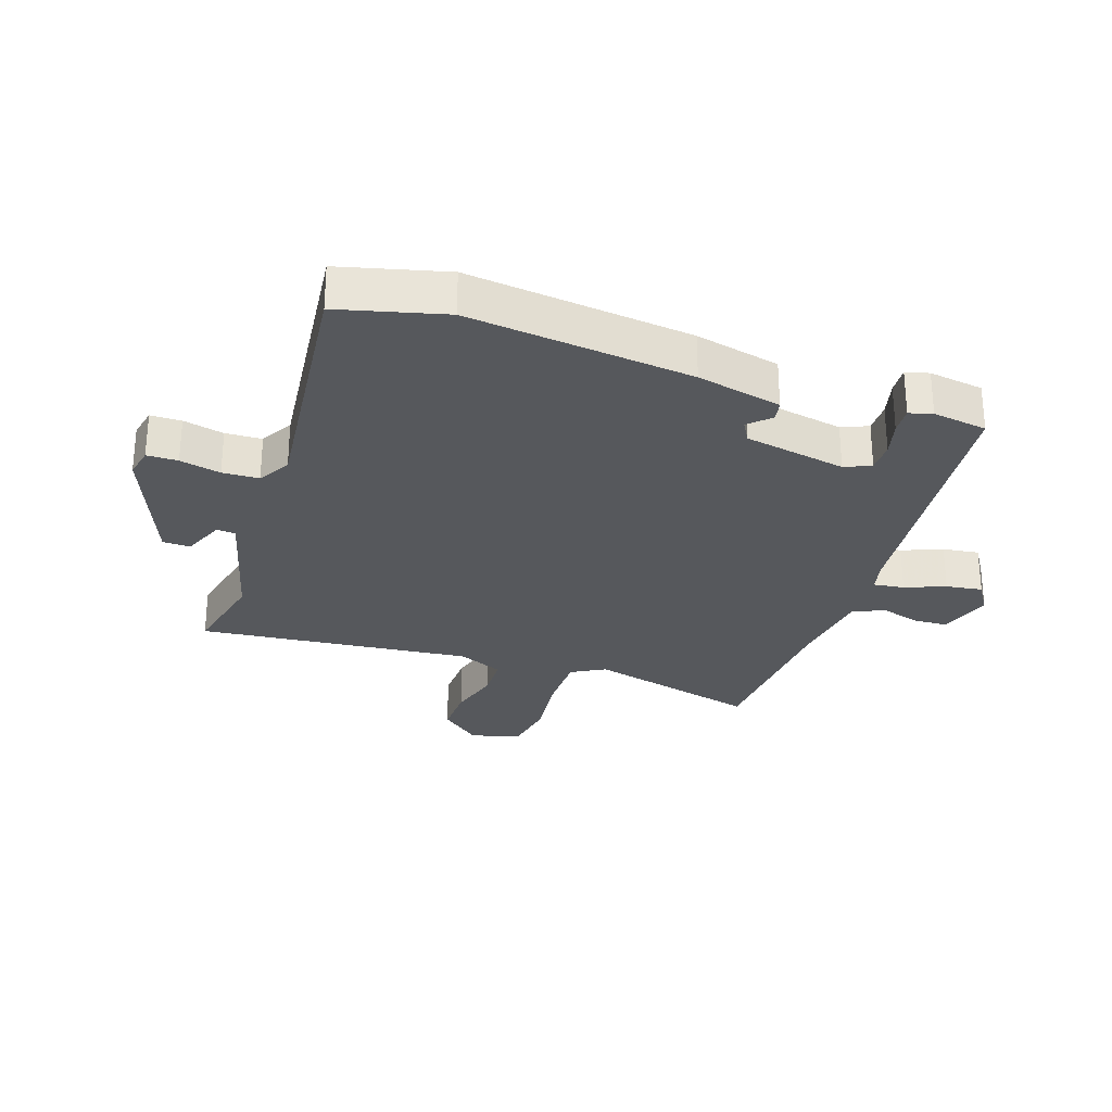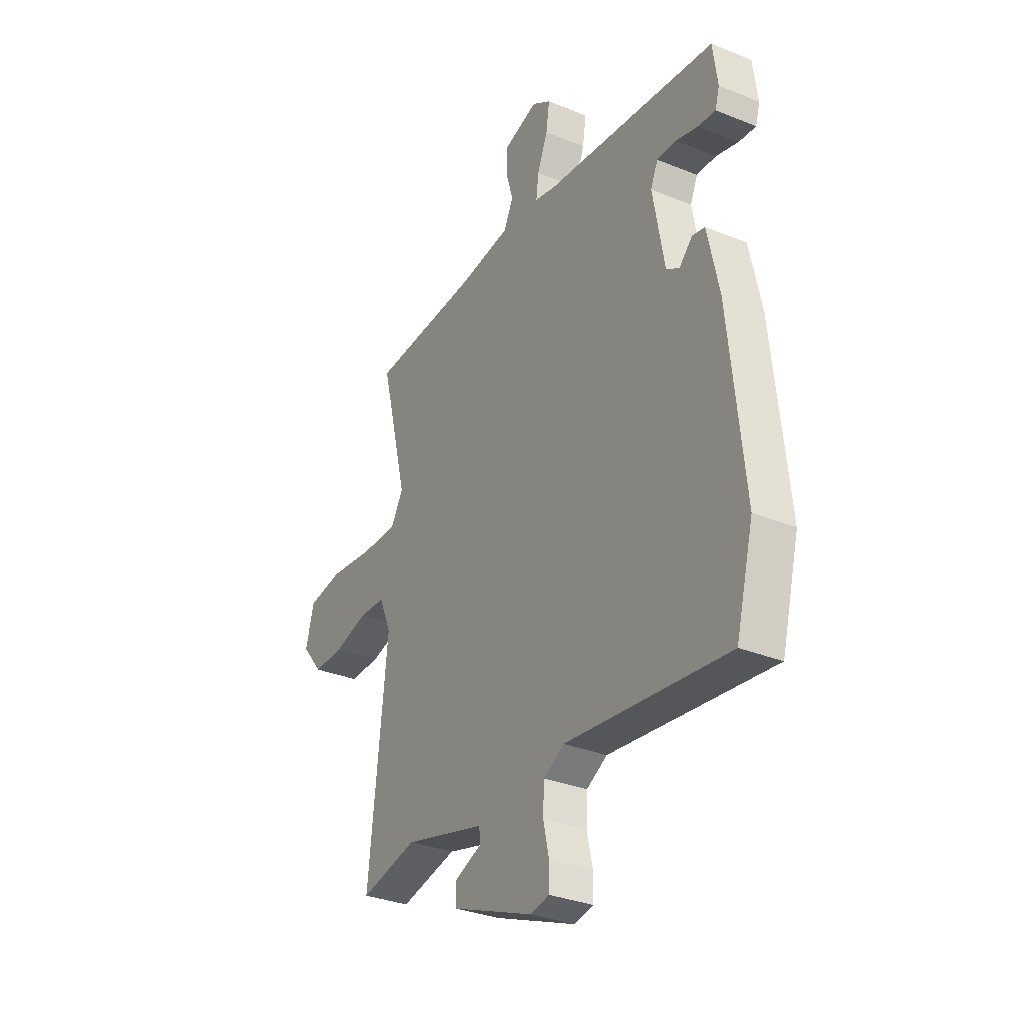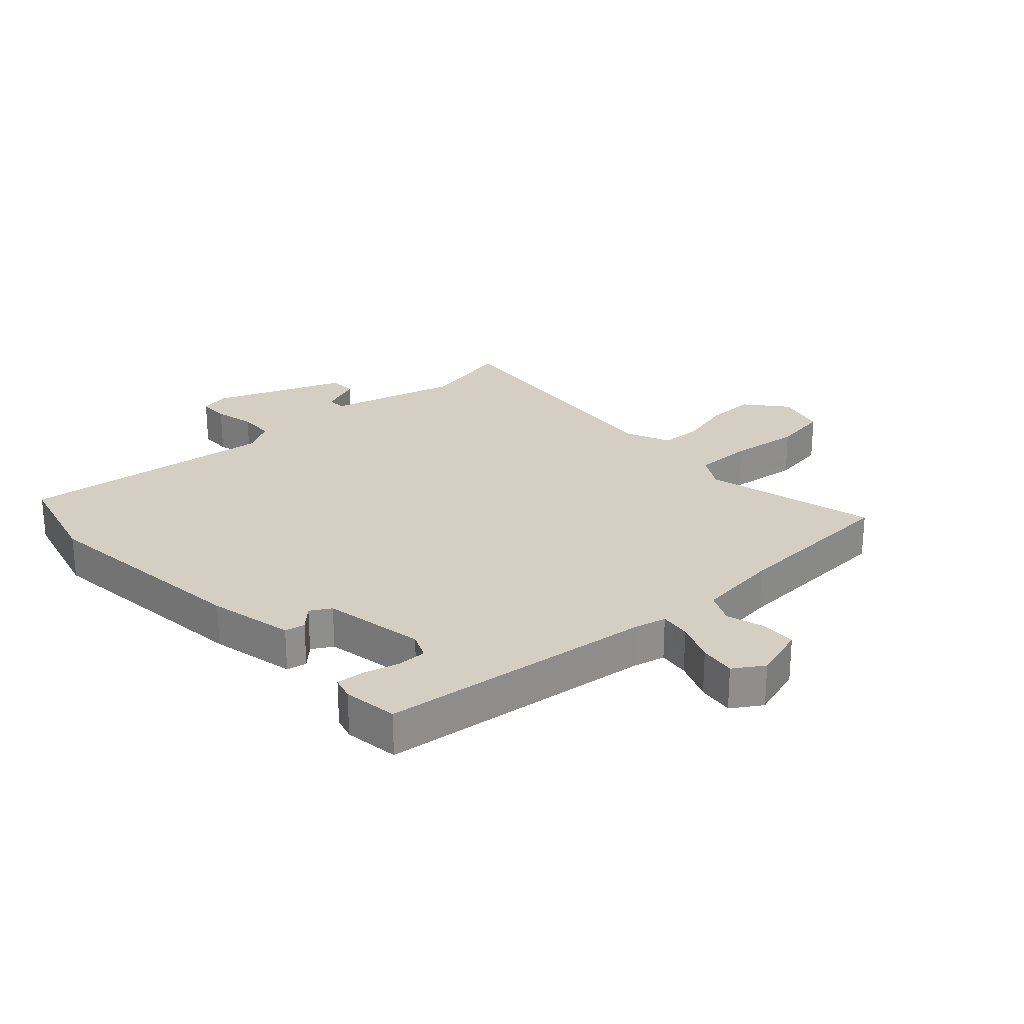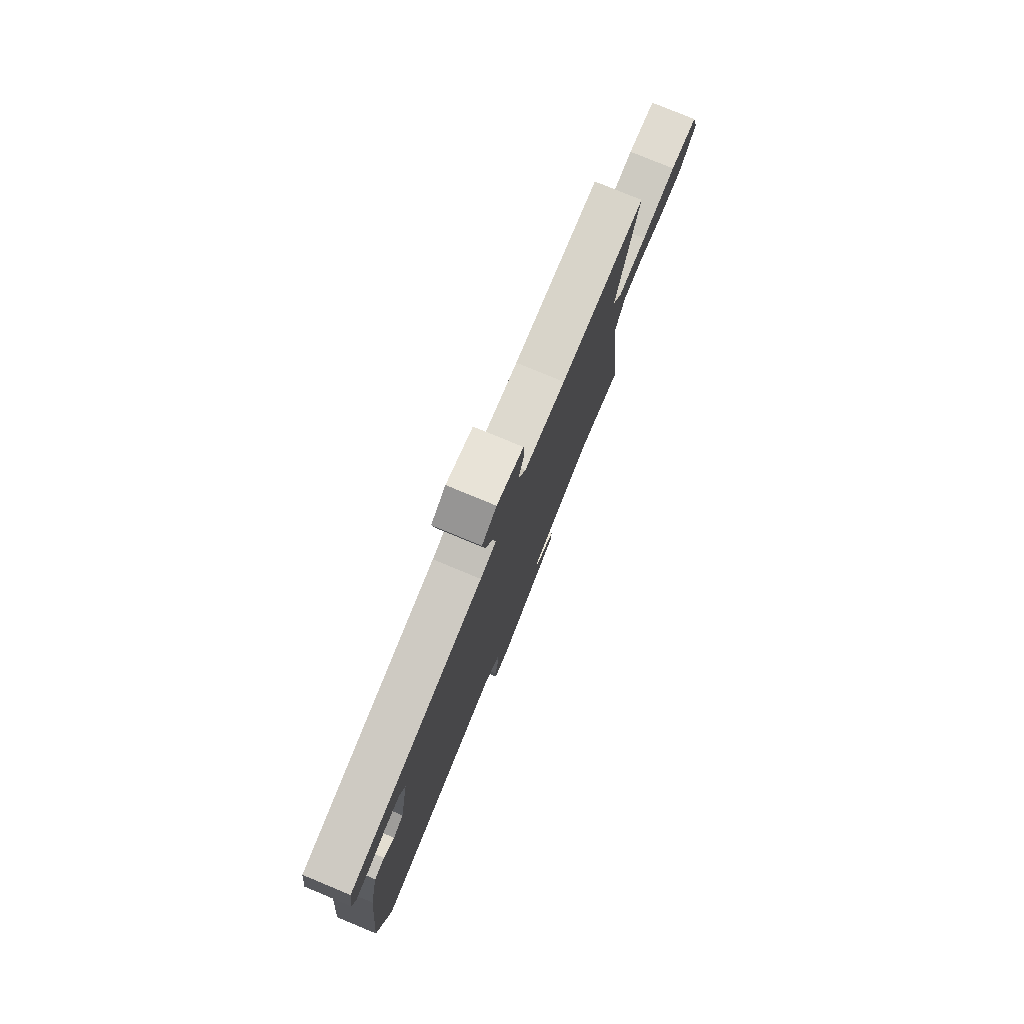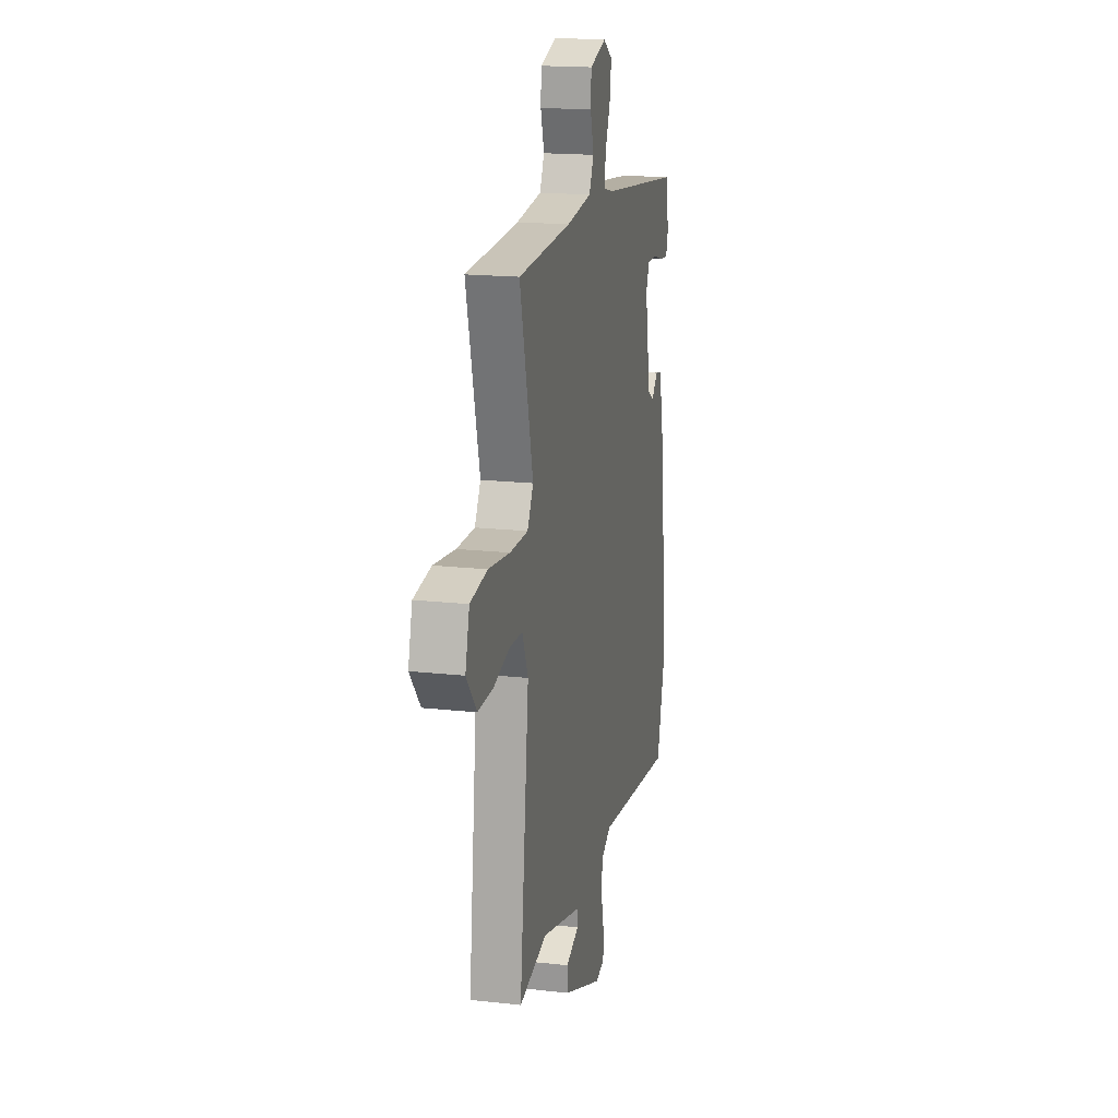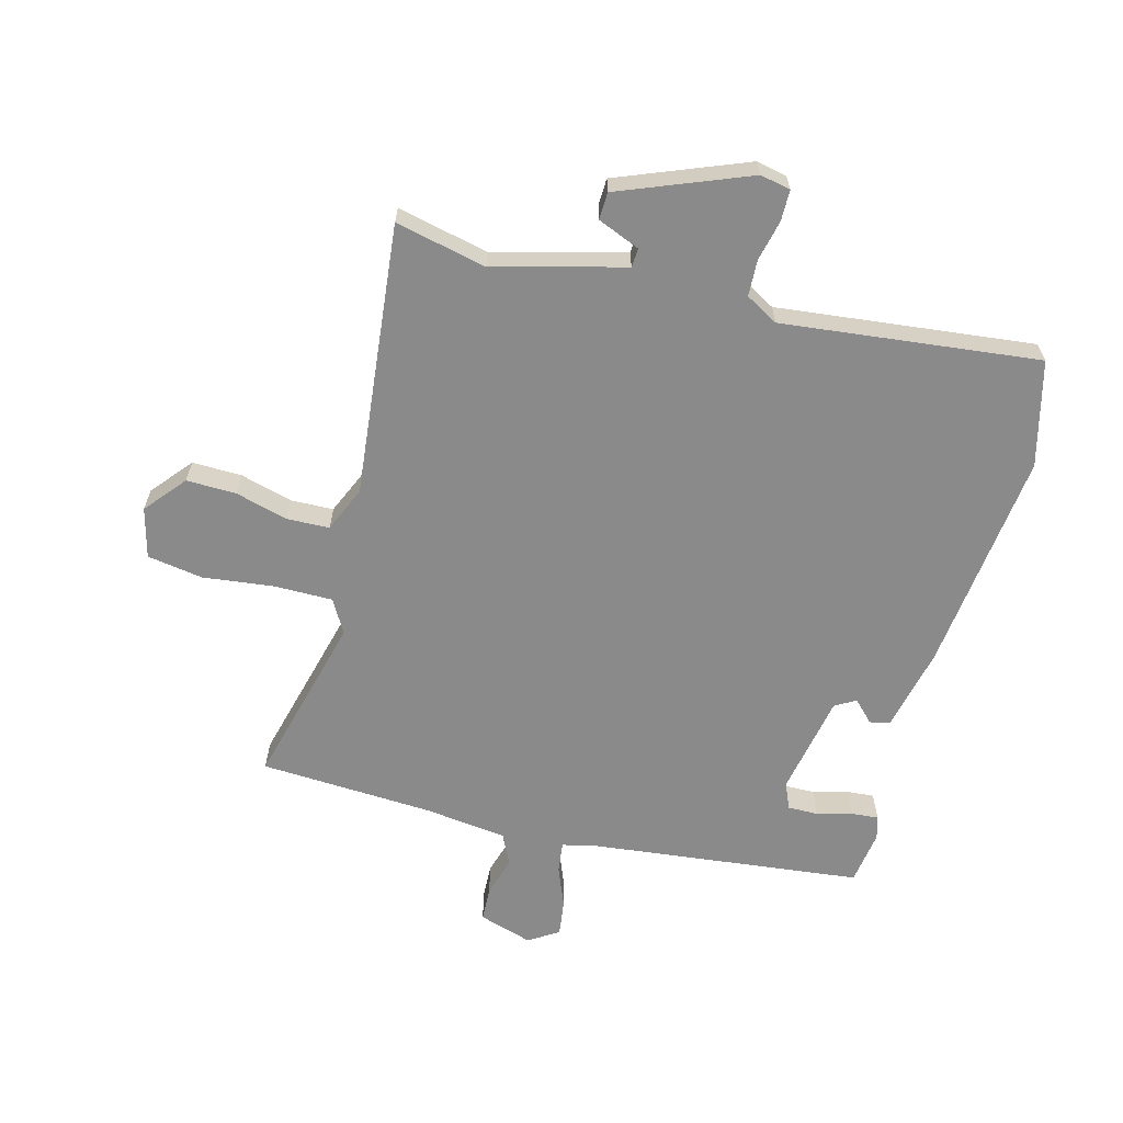
<metadata>
{"format":"obj","ext":"obj","renderer":"f3d","projection":"perspective","resolution":1024,"background":"white","views":[{"elev":-28.0,"azim":-109.3,"up":"+Y"},{"elev":-32.0,"azim":-119.7,"up":"+Z"},{"elev":25.4,"azim":-42.8,"up":"+Y"},{"elev":78.5,"azim":-67.5,"up":"+Z"},{"elev":17.8,"azim":102.4,"up":"+Z"},{"elev":-63.5,"azim":164.7,"up":"+Y"}]}
</metadata>
<code>
v 0.529 0.07 0.483
v 0.458 0.07 0.198
v 0.49 0.07 0.143
v 0.587 0.07 0.144
v 0.703 0.07 0.159
v 0.795 0.07 0.145
v 0.817 0.07 0.063
v 0.762 0.07 -0.004
v 0.68 0.07 -0.003
v 0.593 0.07 0.02
v 0.523 0.07 0.017
v 0.491 0.07 -0.058
v 0.541 0.07 -0.508
v 0.391 0.07 -0.476
v 0.177 0.07 -0.534
v 0.175 0.07 -0.565
v 0.245 0.07 -0.593
v 0.244 0.07 -0.638
v 0.031 0.07 -0.724
v -0.019 0.07 -0.714
v -0.02 0.07 -0.663
v -0.005 0.07 -0.596
v -0.008 0.07 -0.536
v -0.062 0.07 -0.506
v -0.485 0.07 -0.557
v -0.531 0.07 -0.384
v -0.493 0.07 -0.016
v -0.463 0.07 0.124
v -0.43 0.07 0.131
v -0.396 0.07 0.097
v -0.362 0.07 0.117
v -0.332 0.07 0.285
v -0.351 0.07 0.328
v -0.401 0.07 0.327
v -0.459 0.07 0.311
v -0.504 0.07 0.307
v -0.515 0.07 0.345
v -0.503 0.07 0.435
v -0.051 0.07 0.49
v 0.002 0.07 0.503
v -0.005 0.07 0.554
v -0.032 0.07 0.62
v -0.041 0.07 0.68
v 0.008 0.07 0.712
v 0.097 0.07 0.685
v 0.1 0.07 0.628
v 0.081 0.07 0.563
v 0.106 0.07 0.512
v 0.243 0.07 0.496
v 0.529 0 0.483
v 0.458 0 0.198
v 0.49 0 0.143
v 0.587 0 0.144
v 0.703 0 0.159
v 0.795 0 0.145
v 0.817 0 0.063
v 0.762 0 -0.004
v 0.68 0 -0.003
v 0.593 0 0.02
v 0.523 0 0.017
v 0.491 0 -0.058
v 0.541 0 -0.508
v 0.391 0 -0.476
v 0.177 0 -0.534
v 0.175 0 -0.565
v 0.245 0 -0.593
v 0.244 0 -0.638
v 0.031 0 -0.724
v -0.019 0 -0.714
v -0.02 0 -0.663
v -0.005 0 -0.596
v -0.008 0 -0.536
v -0.062 0 -0.506
v -0.485 0 -0.557
v -0.531 0 -0.384
v -0.493 0 -0.016
v -0.463 0 0.124
v -0.43 0 0.131
v -0.396 0 0.097
v -0.362 0 0.117
v -0.332 0 0.285
v -0.351 0 0.328
v -0.401 0 0.327
v -0.459 0 0.311
v -0.504 0 0.307
v -0.515 0 0.345
v -0.503 0 0.435
v -0.051 0 0.49
v 0.002 0 0.503
v -0.005 0 0.554
v -0.032 0 0.62
v -0.041 0 0.68
v 0.008 0 0.712
v 0.097 0 0.685
v 0.1 0 0.628
v 0.081 0 0.563
v 0.106 0 0.512
v 0.243 0 0.496
f 44 45 46 47
f 42 43 44 47
f 41 42 47 48
f 40 41 48
f 39 40 48 49
f 34 35 36 37
f 33 34 37 38
f 27 28 29 30
f 27 30 31
f 24 25 26 27
f 23 24 27 31
f 19 20 21 22
f 19 22 23
f 16 17 18 19
f 15 16 19 23
f 14 15 23 31
f 12 13 14 31
f 7 8 9 10
f 7 10 11
f 4 5 6 7
f 3 4 7 11
f 2 3 11 12
f 49 1 2
f 33 38 39 49
f 32 33 49 2
f 2 12 31 32
f 96 95 94 93
f 96 93 92 91
f 97 96 91 90
f 97 90 89
f 98 97 89 88
f 86 85 84 83
f 87 86 83 82
f 79 78 77 76
f 80 79 76
f 76 75 74 73
f 80 76 73 72
f 71 70 69 68
f 72 71 68
f 68 67 66 65
f 72 68 65 64
f 80 72 64 63
f 80 63 62 61
f 59 58 57 56
f 60 59 56
f 56 55 54 53
f 60 56 53 52
f 61 60 52 51
f 51 50 98
f 98 88 87 82
f 51 98 82 81
f 81 80 61 51
f 1 50 51 2
f 2 51 52 3
f 3 52 53 4
f 4 53 54 5
f 5 54 55 6
f 6 55 56 7
f 7 56 57 8
f 8 57 58 9
f 9 58 59 10
f 10 59 60 11
f 11 60 61 12
f 12 61 62 13
f 13 62 63 14
f 14 63 64 15
f 15 64 65 16
f 16 65 66 17
f 17 66 67 18
f 18 67 68 19
f 19 68 69 20
f 20 69 70 21
f 21 70 71 22
f 22 71 72 23
f 23 72 73 24
f 24 73 74 25
f 25 74 75 26
f 26 75 76 27
f 27 76 77 28
f 28 77 78 29
f 29 78 79 30
f 30 79 80 31
f 31 80 81 32
f 32 81 82 33
f 33 82 83 34
f 34 83 84 35
f 35 84 85 36
f 36 85 86 37
f 37 86 87 38
f 38 87 88 39
f 39 88 89 40
f 40 89 90 41
f 41 90 91 42
f 42 91 92 43
f 43 92 93 44
f 44 93 94 45
f 45 94 95 46
f 46 95 96 47
f 47 96 97 48
f 48 97 98 49
f 49 98 50 1

</code>
